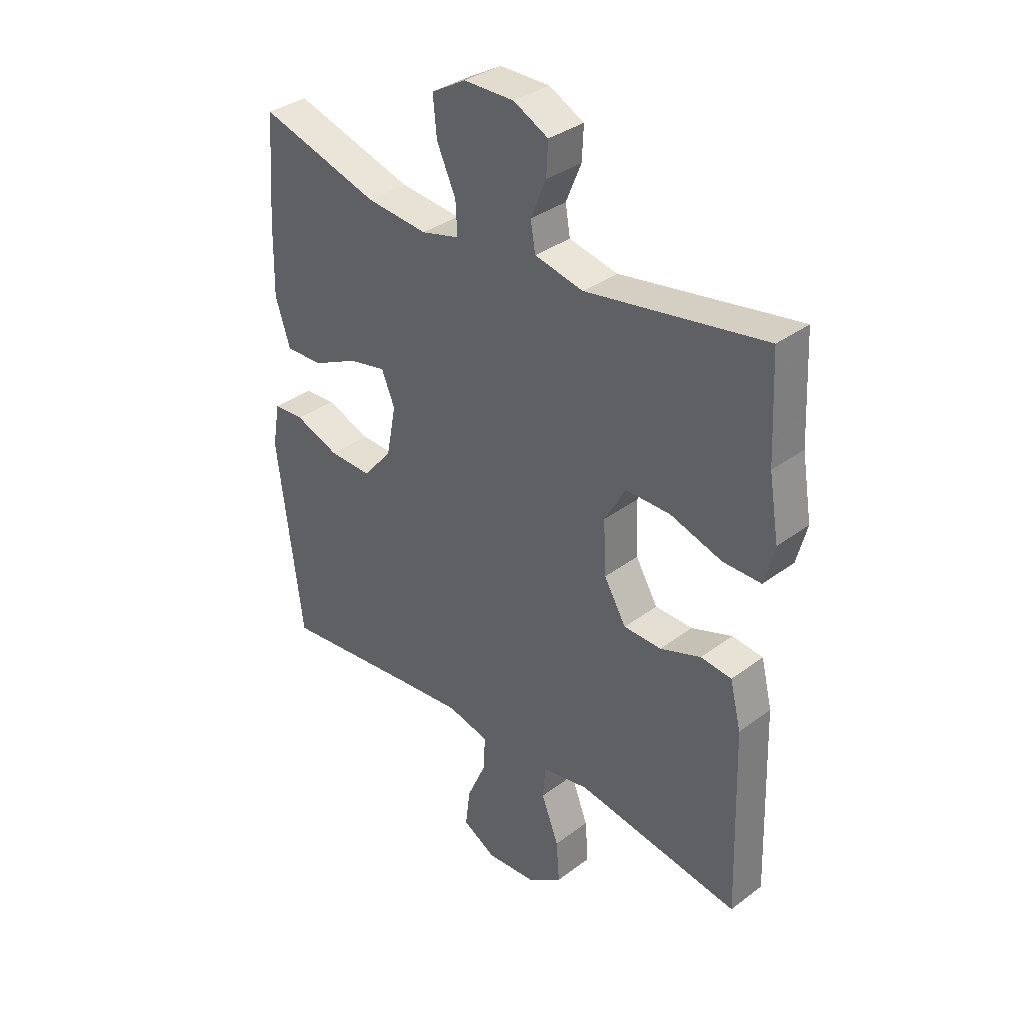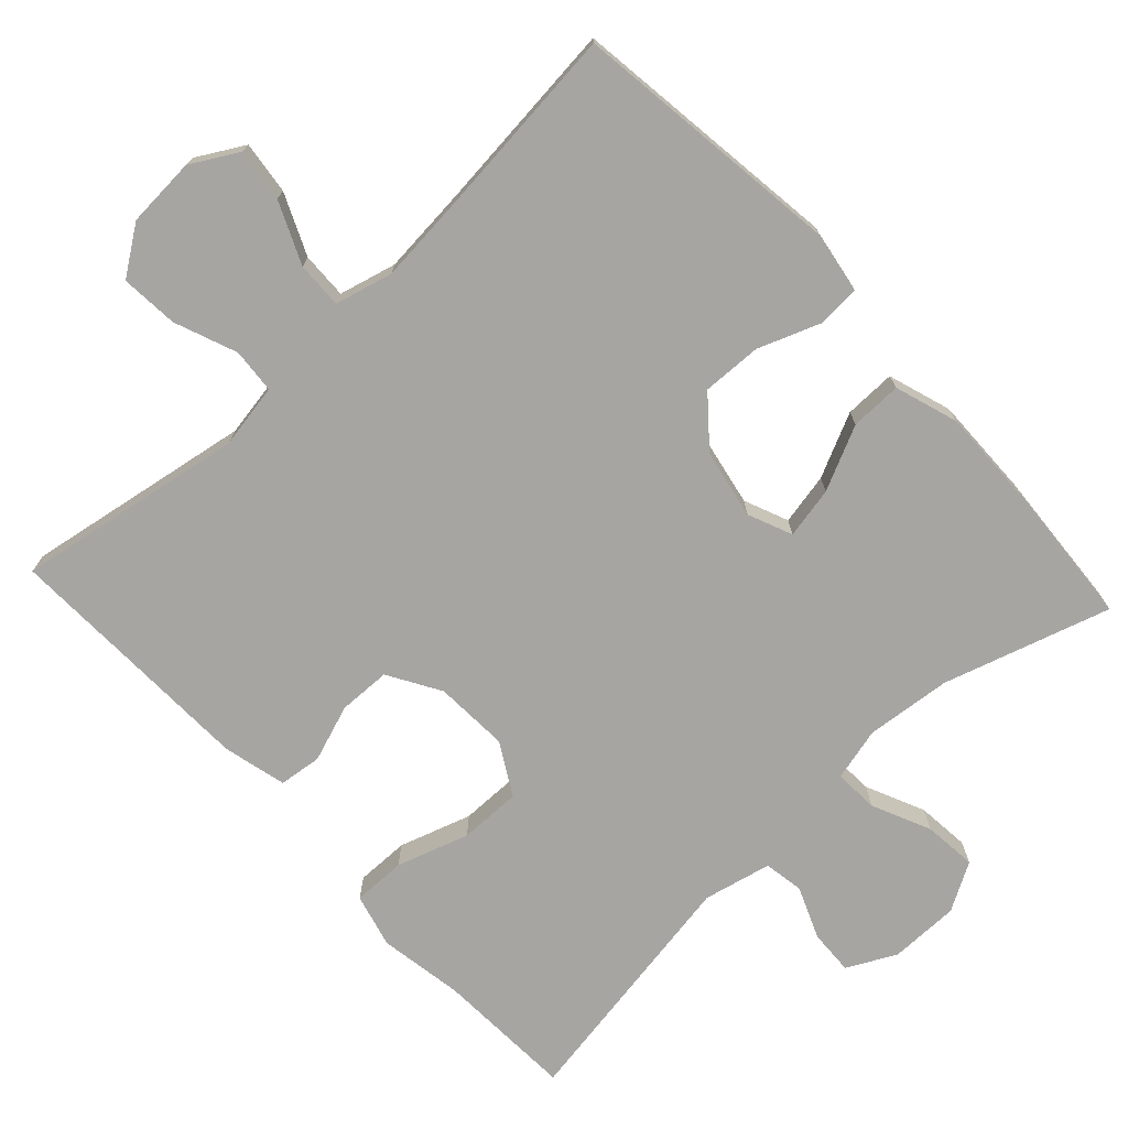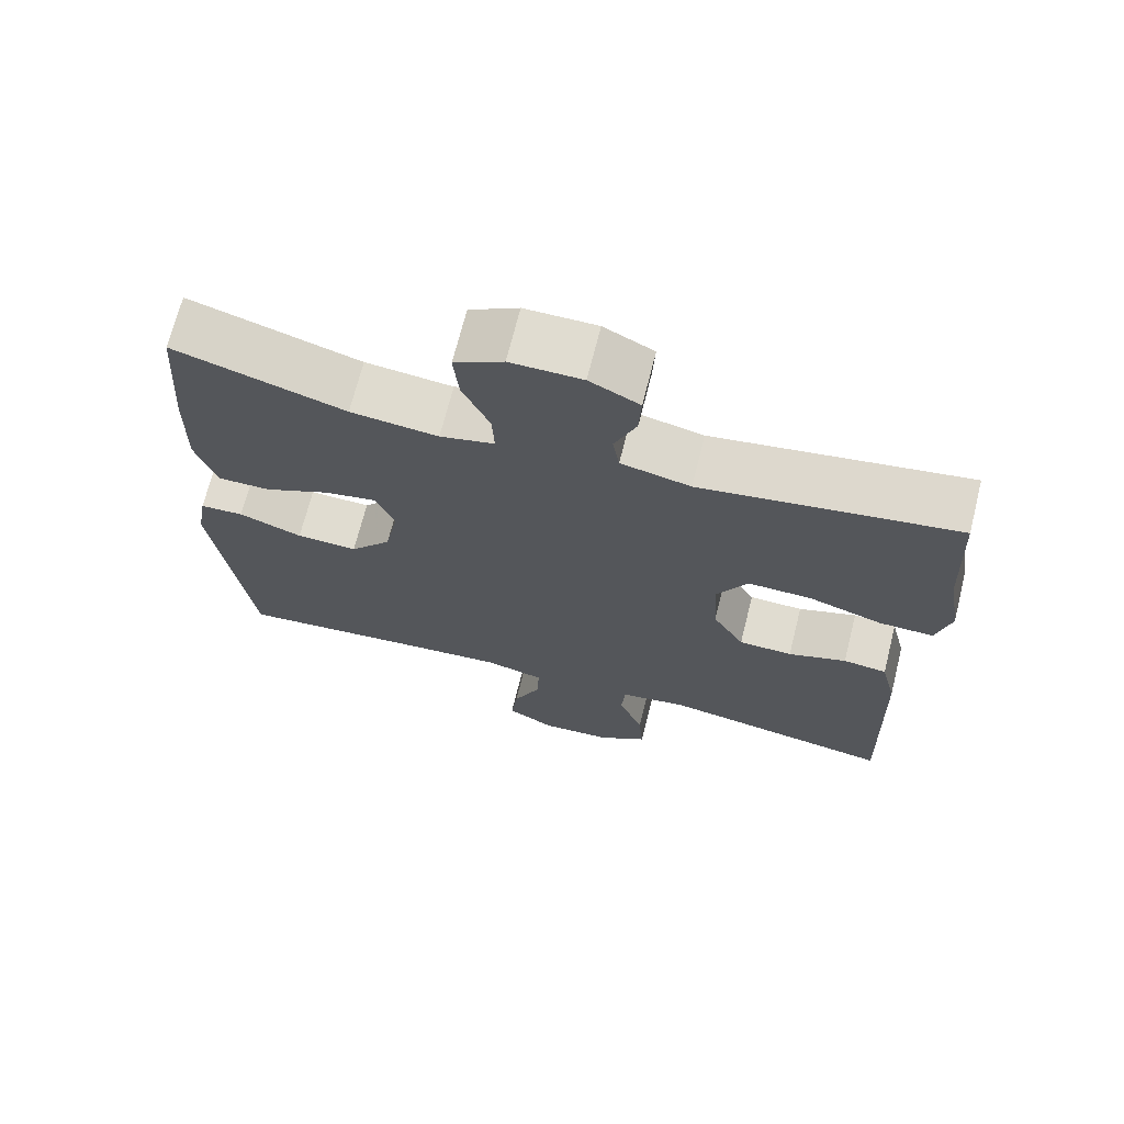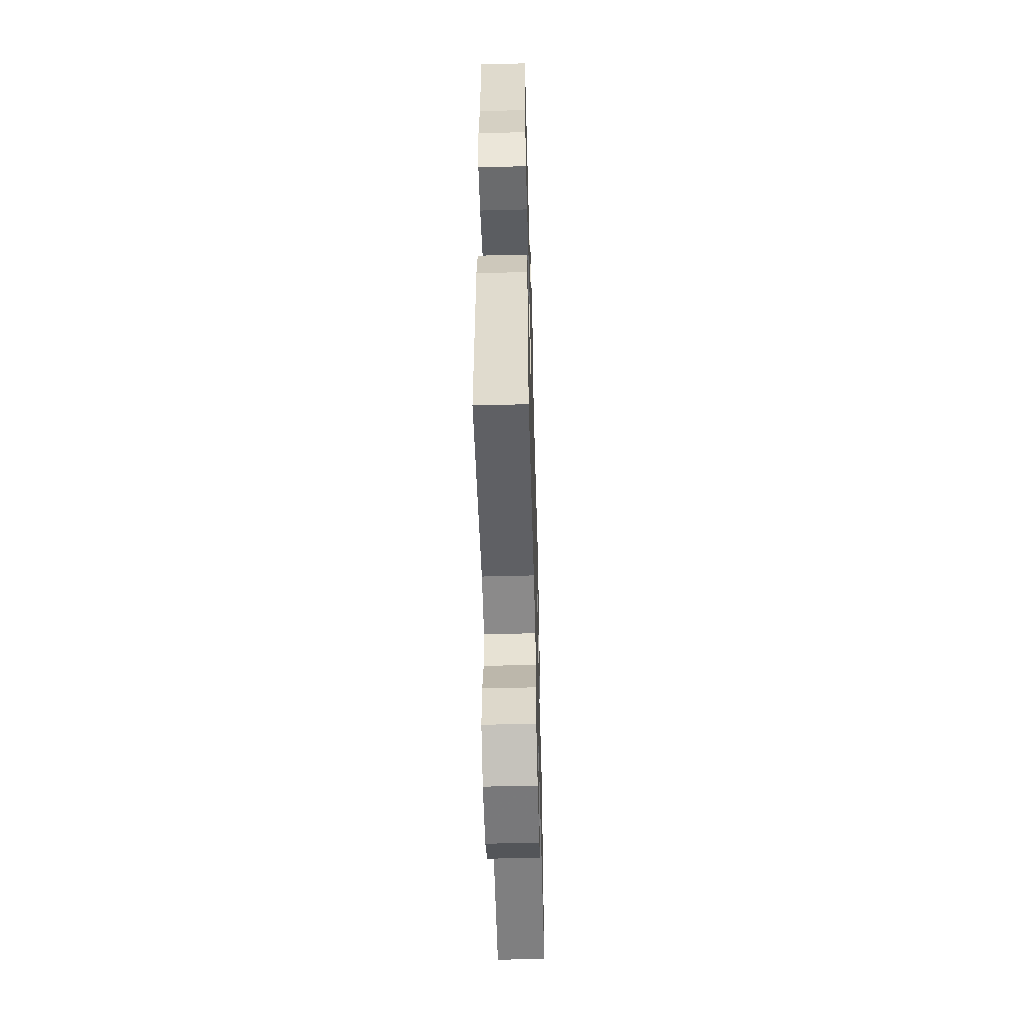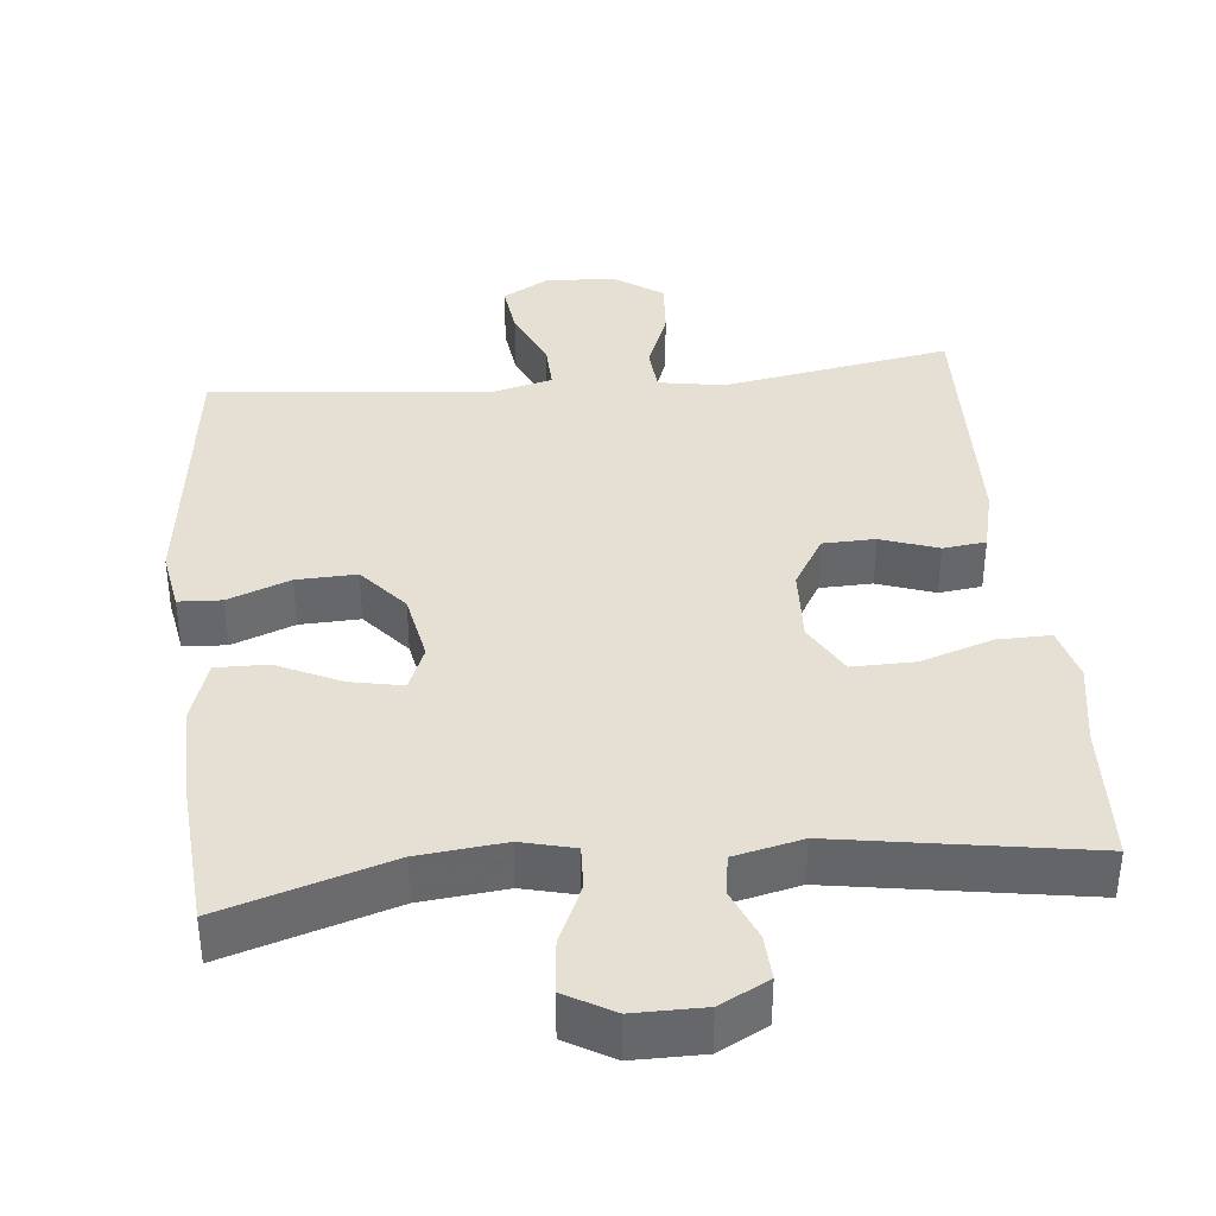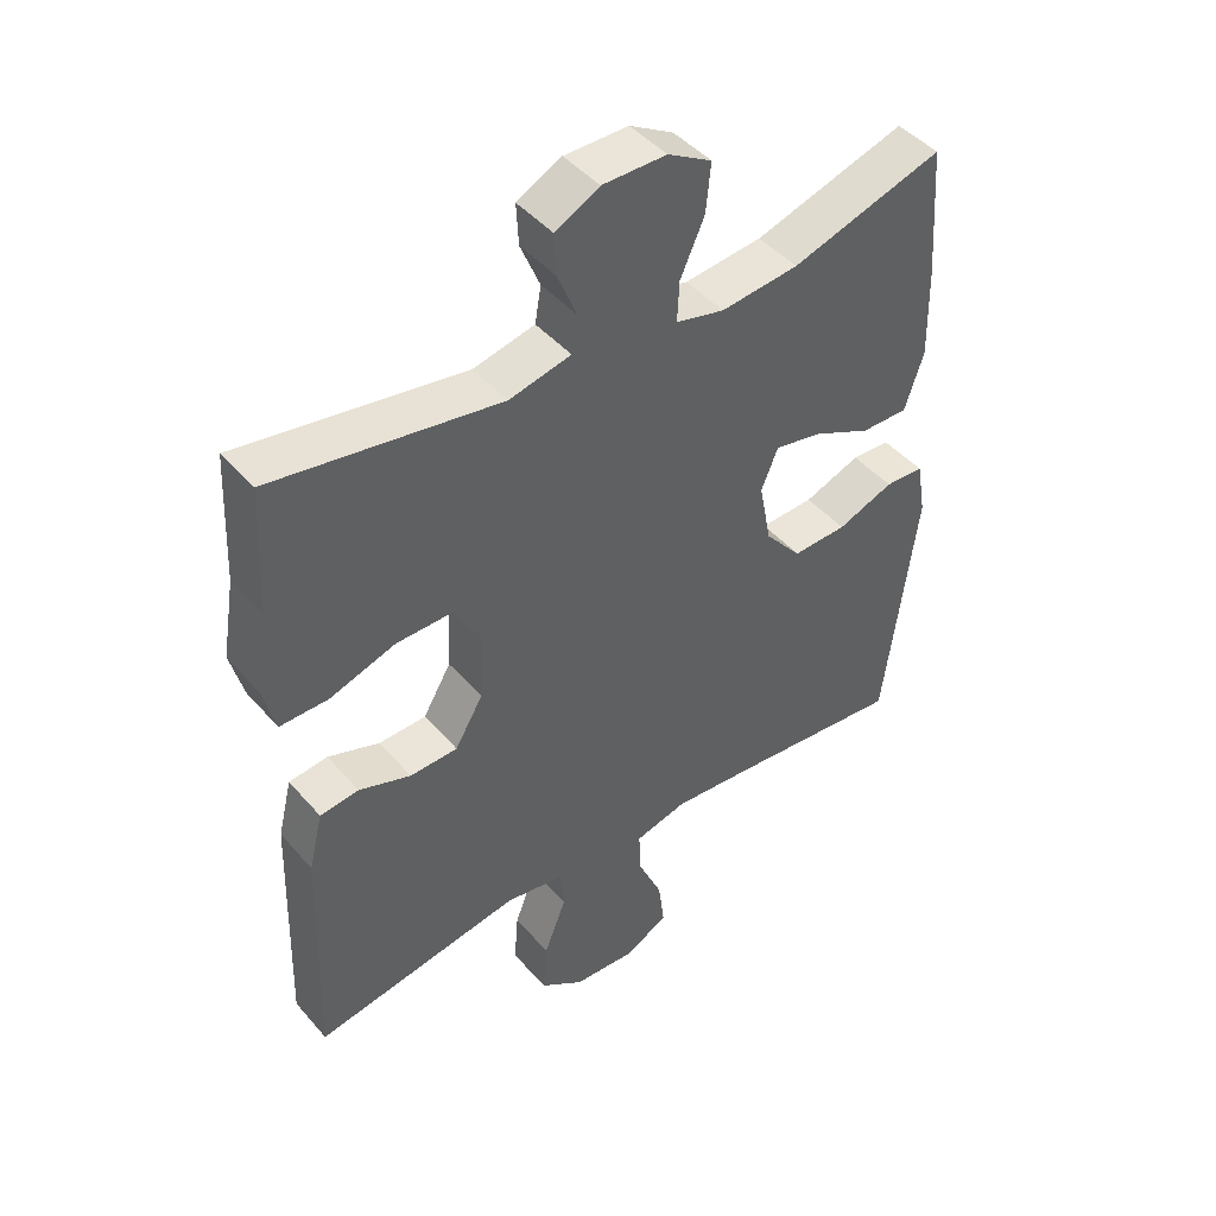
<metadata>
{"format":"obj","ext":"obj","renderer":"f3d","projection":"perspective","resolution":1024,"background":"white","views":[{"elev":34.6,"azim":44.9,"up":"+Z"},{"elev":-73.7,"azim":-137.1,"up":"+Y"},{"elev":69.7,"azim":14.1,"up":"+Z"},{"elev":-54.0,"azim":91.6,"up":"+Z"},{"elev":38.2,"azim":-5.8,"up":"+Y"},{"elev":45.1,"azim":142.0,"up":"+Z"}]}
</metadata>
<code>
v 0.5 0.07 0.5
v 0.509 0.07 0.311
v 0.528 0.07 0.197
v 0.509 0.07 0.124
v 0.437 0.07 0.125
v 0.339 0.07 0.157
v 0.255 0.07 0.158
v 0.215 0.07 0.088
v 0.22 0.07 -0.013
v 0.262 0.07 -0.084
v 0.333 0.07 -0.086
v 0.41 0.07 -0.059
v 0.468 0.07 -0.066
v 0.489 0.07 -0.152
v 0.5 0.07 -0.5
v 0.19 0.07 -0.447
v 0.102 0.07 -0.462
v 0.097 0.07 -0.523
v 0.13 0.07 -0.608
v 0.136 0.07 -0.686
v 0.071 0.07 -0.731
v -0.024 0.07 -0.737
v -0.087 0.07 -0.701
v -0.078 0.07 -0.629
v -0.041 0.07 -0.546
v -0.039 0.07 -0.483
v -0.117 0.07 -0.463
v -0.241 0.07 -0.474
v -0.5 0.07 -0.5
v -0.547 0.07 -0.129
v -0.533 0.07 -0.047
v -0.475 0.07 -0.044
v -0.391 0.07 -0.076
v -0.31 0.07 -0.079
v -0.255 0.07 -0.014
v -0.237 0.07 0.08
v -0.262 0.07 0.14
v -0.332 0.07 0.126
v -0.419 0.07 0.085
v -0.489 0.07 0.084
v -0.517 0.07 0.17
v -0.514 0.07 0.307
v -0.5 0.07 0.5
v -0.274 0.07 0.43
v -0.158 0.07 0.418
v -0.086 0.07 0.436
v -0.089 0.07 0.496
v -0.125 0.07 0.576
v -0.132 0.07 0.648
v -0.067 0.07 0.685
v 0.028 0.07 0.685
v 0.094 0.07 0.651
v 0.091 0.07 0.59
v 0.062 0.07 0.52
v 0.071 0.07 0.466
v 0.163 0.07 0.445
v 0.5 0 0.5
v 0.509 0 0.311
v 0.528 0 0.197
v 0.509 0 0.124
v 0.437 0 0.125
v 0.339 0 0.157
v 0.255 0 0.158
v 0.215 0 0.088
v 0.22 0 -0.013
v 0.262 0 -0.084
v 0.333 0 -0.086
v 0.41 0 -0.059
v 0.468 0 -0.066
v 0.489 0 -0.152
v 0.5 0 -0.5
v 0.19 0 -0.447
v 0.102 0 -0.462
v 0.097 0 -0.523
v 0.13 0 -0.608
v 0.136 0 -0.686
v 0.071 0 -0.731
v -0.024 0 -0.737
v -0.087 0 -0.701
v -0.078 0 -0.629
v -0.041 0 -0.546
v -0.039 0 -0.483
v -0.117 0 -0.463
v -0.241 0 -0.474
v -0.5 0 -0.5
v -0.547 0 -0.129
v -0.533 0 -0.047
v -0.475 0 -0.044
v -0.391 0 -0.076
v -0.31 0 -0.079
v -0.255 0 -0.014
v -0.237 0 0.08
v -0.262 0 0.14
v -0.332 0 0.126
v -0.419 0 0.085
v -0.489 0 0.084
v -0.517 0 0.17
v -0.514 0 0.307
v -0.5 0 0.5
v -0.274 0 0.43
v -0.158 0 0.418
v -0.086 0 0.436
v -0.089 0 0.496
v -0.125 0 0.576
v -0.132 0 0.648
v -0.067 0 0.685
v 0.028 0 0.685
v 0.094 0 0.651
v 0.091 0 0.59
v 0.062 0 0.52
v 0.071 0 0.466
v 0.163 0 0.445
f 52 53 54
f 51 52 54
f 50 51 54
f 49 50 54
f 48 49 54
f 47 48 54
f 46 47 54 55
f 45 46 55 56
f 42 43 44
f 41 42 44
f 40 41 44
f 39 40 44
f 38 39 44
f 37 38 44 45
f 36 37 45 56
f 31 32 33
f 30 31 33
f 29 30 33
f 28 29 33
f 27 28 33 34
f 26 27 34 35
f 23 24 25
f 22 23 25
f 21 22 25
f 20 21 25
f 19 20 25
f 18 19 25
f 17 18 25 26
f 35 36 56
f 26 35 56
f 17 26 56
f 16 17 56
f 14 15 16
f 13 14 16
f 12 13 16
f 11 12 16
f 4 5 6
f 3 4 6
f 2 3 6
f 2 6 7
f 1 2 7
f 56 1 7
f 10 11 16
f 9 10 16
f 8 9 16 56
f 7 8 56
f 110 109 108
f 110 108 107
f 110 107 106
f 110 106 105
f 110 105 104
f 110 104 103
f 111 110 103 102
f 112 111 102 101
f 100 99 98
f 100 98 97
f 100 97 96
f 100 96 95
f 100 95 94
f 101 100 94 93
f 112 101 93 92
f 89 88 87
f 89 87 86
f 89 86 85
f 89 85 84
f 90 89 84 83
f 91 90 83 82
f 81 80 79
f 81 79 78
f 81 78 77
f 81 77 76
f 81 76 75
f 81 75 74
f 82 81 74 73
f 112 92 91
f 112 91 82
f 112 82 73
f 112 73 72
f 72 71 70
f 72 70 69
f 72 69 68
f 72 68 67
f 62 61 60
f 62 60 59
f 62 59 58
f 63 62 58
f 63 58 57
f 63 57 112
f 72 67 66
f 72 66 65
f 112 72 65 64
f 112 64 63
f 1 57 58 2
f 2 58 59 3
f 3 59 60 4
f 4 60 61 5
f 5 61 62 6
f 6 62 63 7
f 7 63 64 8
f 8 64 65 9
f 9 65 66 10
f 10 66 67 11
f 11 67 68 12
f 12 68 69 13
f 13 69 70 14
f 14 70 71 15
f 15 71 72 16
f 16 72 73 17
f 17 73 74 18
f 18 74 75 19
f 19 75 76 20
f 20 76 77 21
f 21 77 78 22
f 22 78 79 23
f 23 79 80 24
f 24 80 81 25
f 25 81 82 26
f 26 82 83 27
f 27 83 84 28
f 28 84 85 29
f 29 85 86 30
f 30 86 87 31
f 31 87 88 32
f 32 88 89 33
f 33 89 90 34
f 34 90 91 35
f 35 91 92 36
f 36 92 93 37
f 37 93 94 38
f 38 94 95 39
f 39 95 96 40
f 40 96 97 41
f 41 97 98 42
f 42 98 99 43
f 43 99 100 44
f 44 100 101 45
f 45 101 102 46
f 46 102 103 47
f 47 103 104 48
f 48 104 105 49
f 49 105 106 50
f 50 106 107 51
f 51 107 108 52
f 52 108 109 53
f 53 109 110 54
f 54 110 111 55
f 55 111 112 56
f 56 112 57 1

</code>
